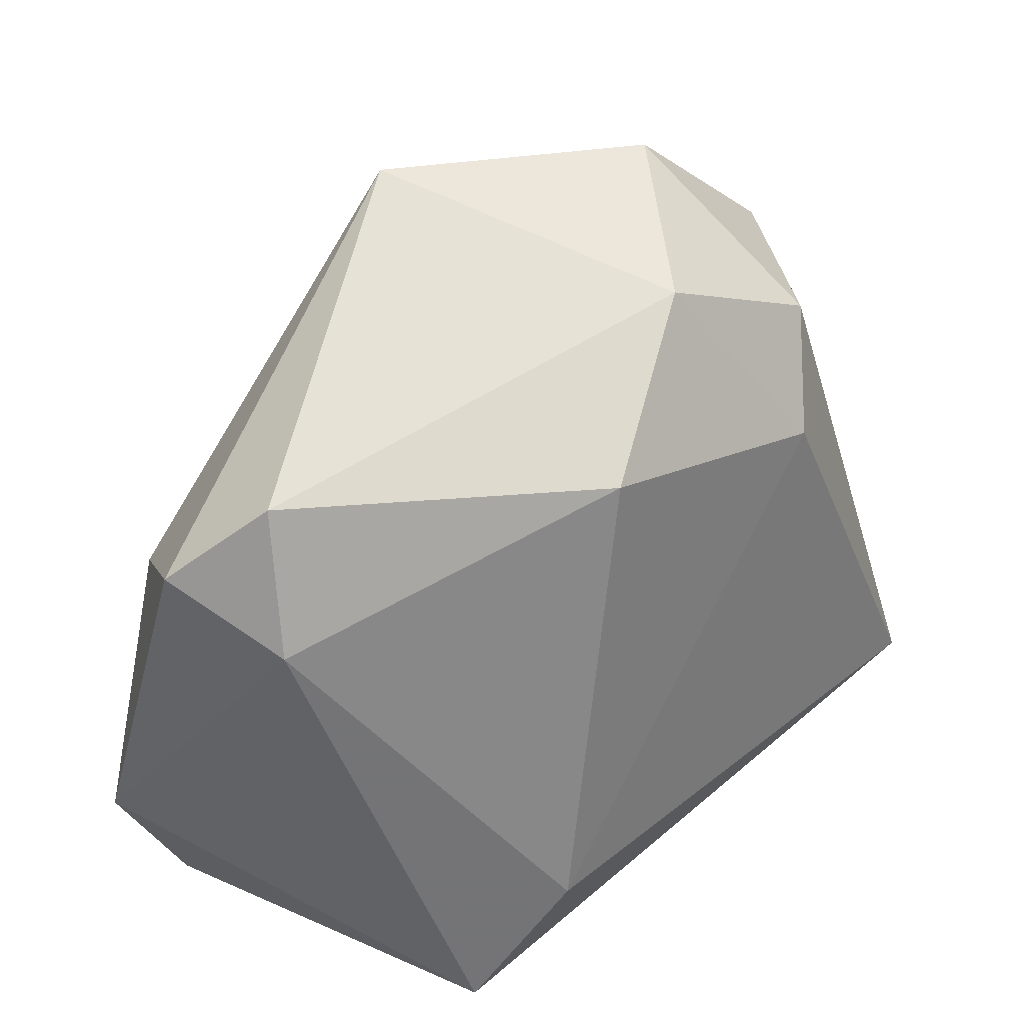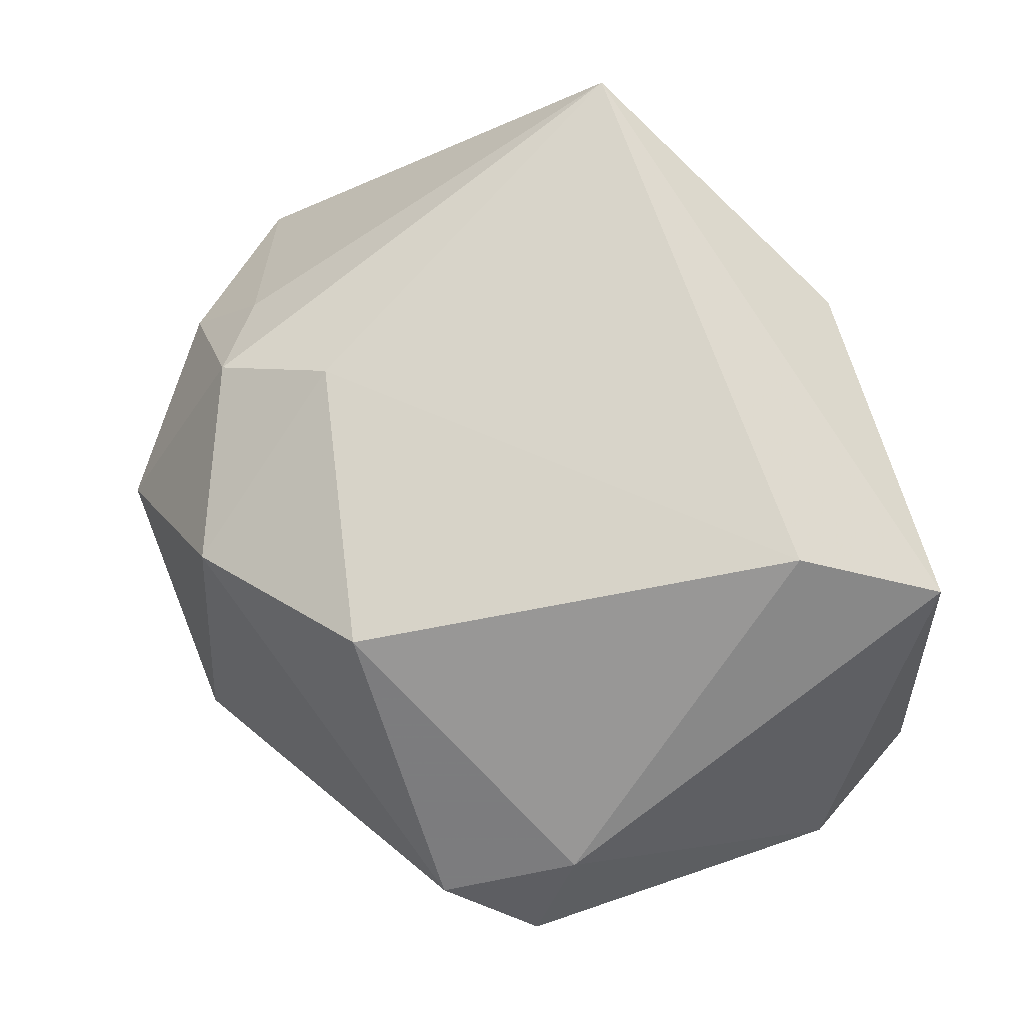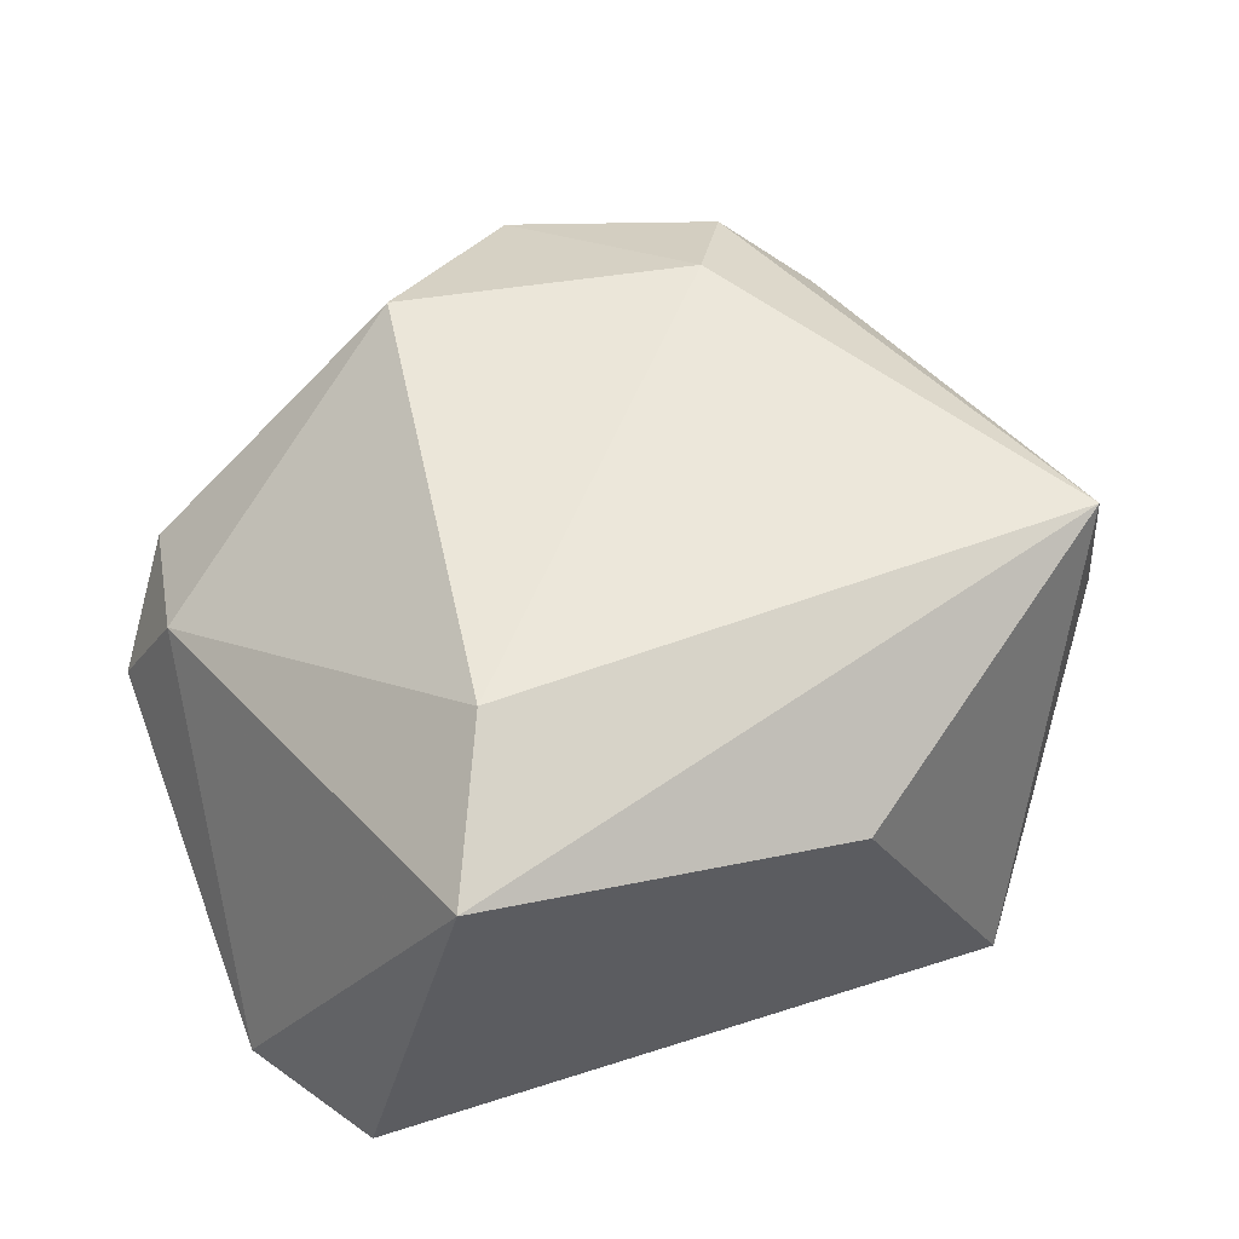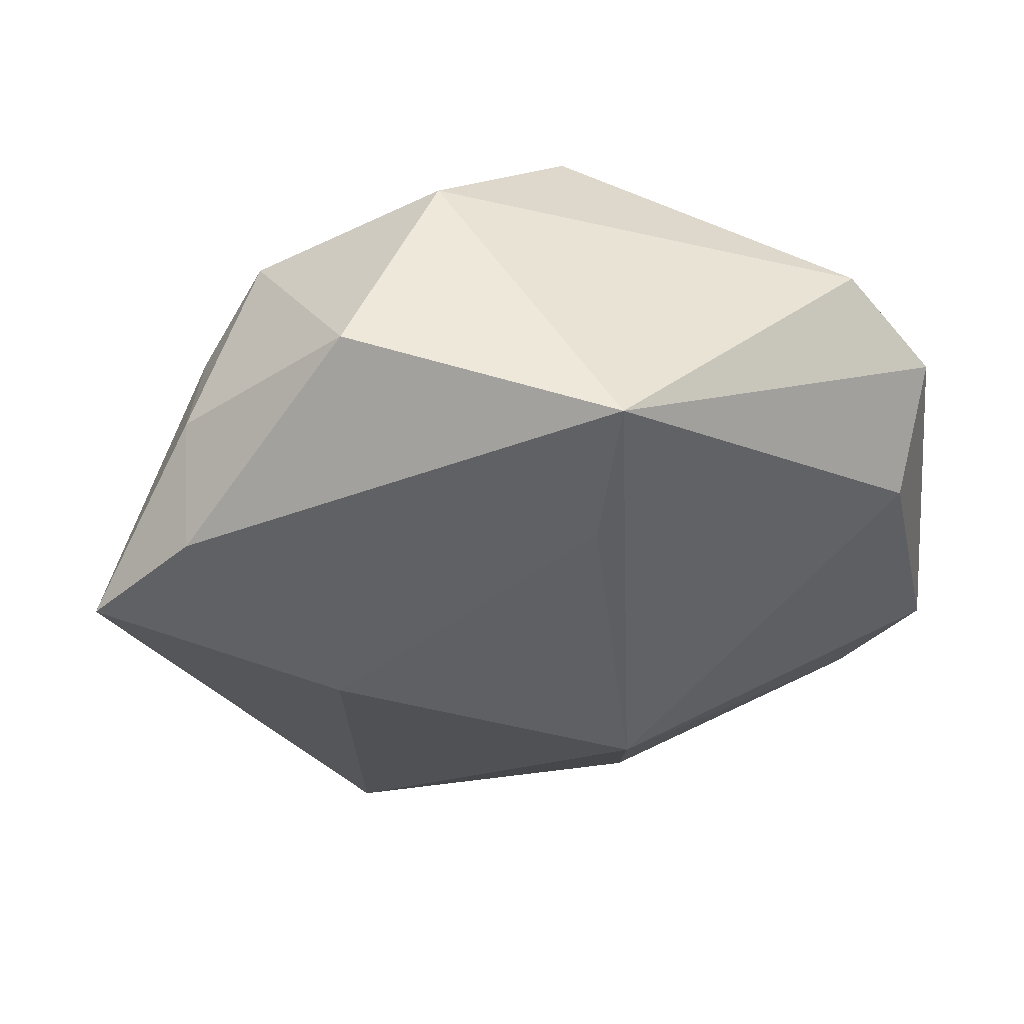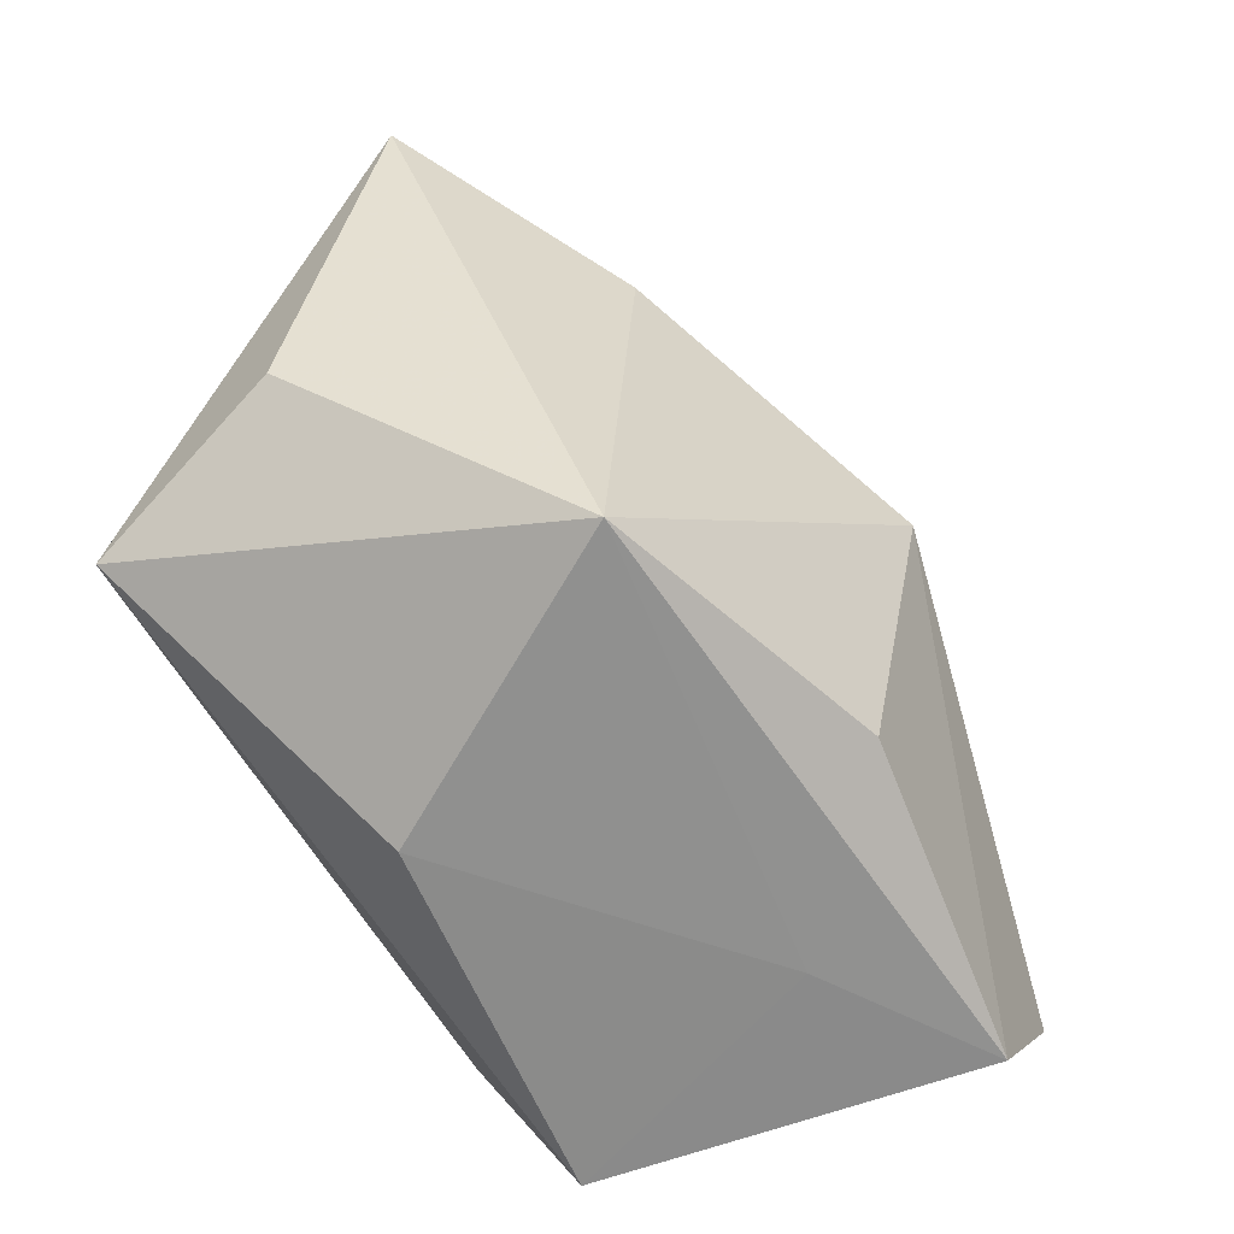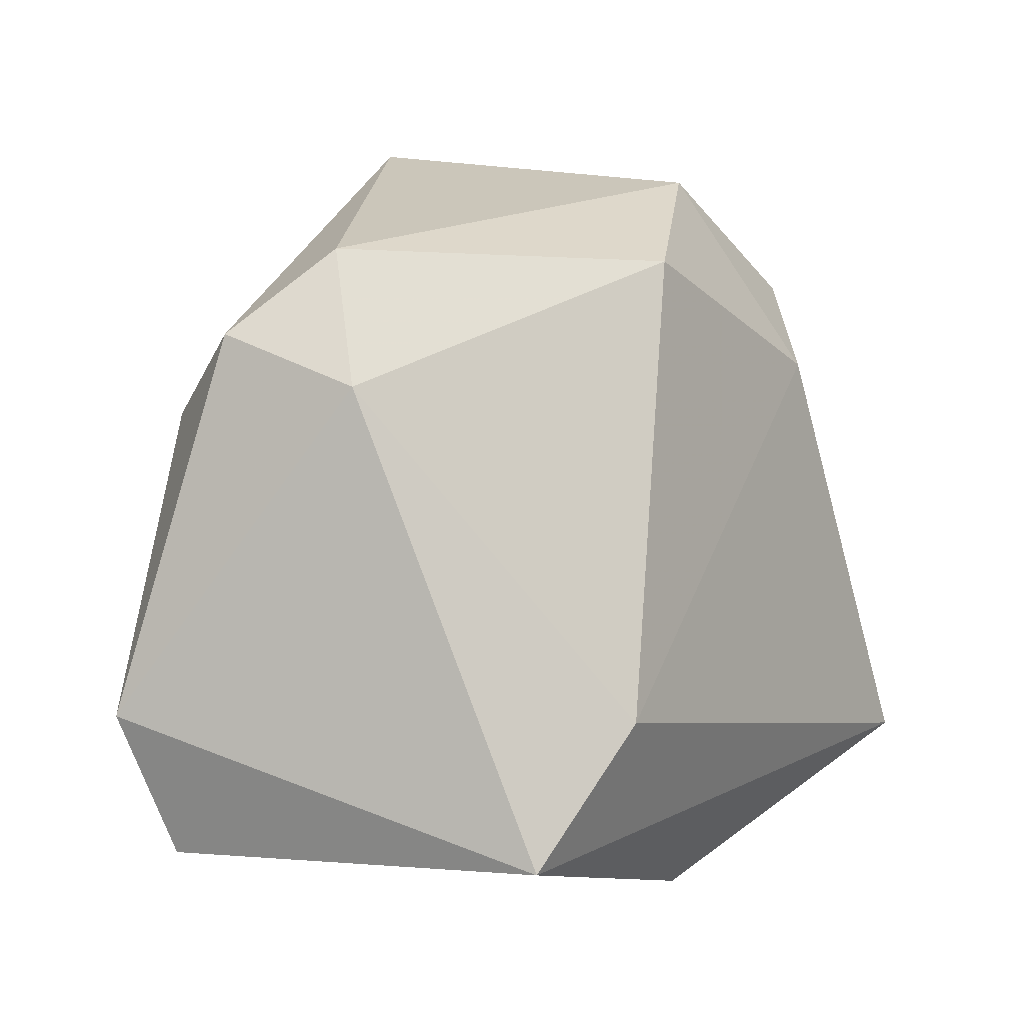
<metadata>
{"format":"obj","ext":"obj","renderer":"f3d","projection":"perspective","resolution":1024,"background":"white","views":[{"elev":33.7,"azim":-46.7,"up":"+Y"},{"elev":75.6,"azim":-109.4,"up":"+Z"},{"elev":53.1,"azim":-21.0,"up":"+Z"},{"elev":64.3,"azim":162.6,"up":"+Y"},{"elev":-65.6,"azim":122.1,"up":"+Y"},{"elev":-6.2,"azim":-56.8,"up":"+Y"}]}
</metadata>
<code>
v 0.03437 -0.01779 0.0234
v 0.008179 -0.03381 0.0119
v -0.03518 0.01004 -0.01538
v -0.03495 0.02352 0.002233
v -0.03368 -0.03028 -0.01649
v -0.005194 -0.02788 -0.02157
v -0.04073 -0.01798 -0.01777
v -0.03723 0.01039 0.005896
v 0.02759 0.02255 0.01227
v 0.02024 0.02765 0.01778
v 0.01455 0.01816 0.0234
v 0.02375 0.009167 -0.0186
v 0.03101 0.02878 0.003133
v 0.04385 0.01671 -0.007079
v -0.001842 0.02724 -0.01821
v 0.03401 0.02535 -0.007233
v -0.02506 -0.03189 0.01713
v -0.01858 -0.01871 0.0234
v 0.002615 0.0355 0.01639
v 0.01604 0.0407 0.001025
v -0.0179 -0.03163 -0.007691
v -0.002438 -0.001957 -0.02893
v -0.005382 0.0407 -0.01348
v -0.01184 0.02412 0.02282
v 0.03889 -0.01259 0.005056
v 0.02237 -0.03296 -0.01484
v -0.04104 0.0156 -0.005382
f 12 26 22
f 14 26 12
f 5 7 22
f 22 23 15
f 15 12 22
f 23 12 15
f 16 12 23
f 14 12 16
f 26 1 2
f 25 26 14
f 14 1 25
f 25 1 26
f 9 1 14
f 22 26 6
f 6 5 22
f 26 5 6
f 7 5 17
f 17 1 18
f 17 2 1
f 4 19 23
f 4 24 19
f 21 5 26
f 26 2 21
f 21 17 5
f 2 17 21
f 19 24 11
f 18 1 11
f 11 24 18
f 23 19 20
f 20 16 23
f 27 4 23
f 10 20 19
f 19 11 10
f 1 9 10
f 10 11 1
f 3 27 23
f 7 27 3
f 3 23 22
f 22 7 3
f 4 27 8
f 8 17 18
f 7 17 8
f 8 27 7
f 18 24 8
f 24 4 8
f 20 10 13
f 14 16 13
f 16 20 13
f 13 9 14
f 13 10 9

</code>
